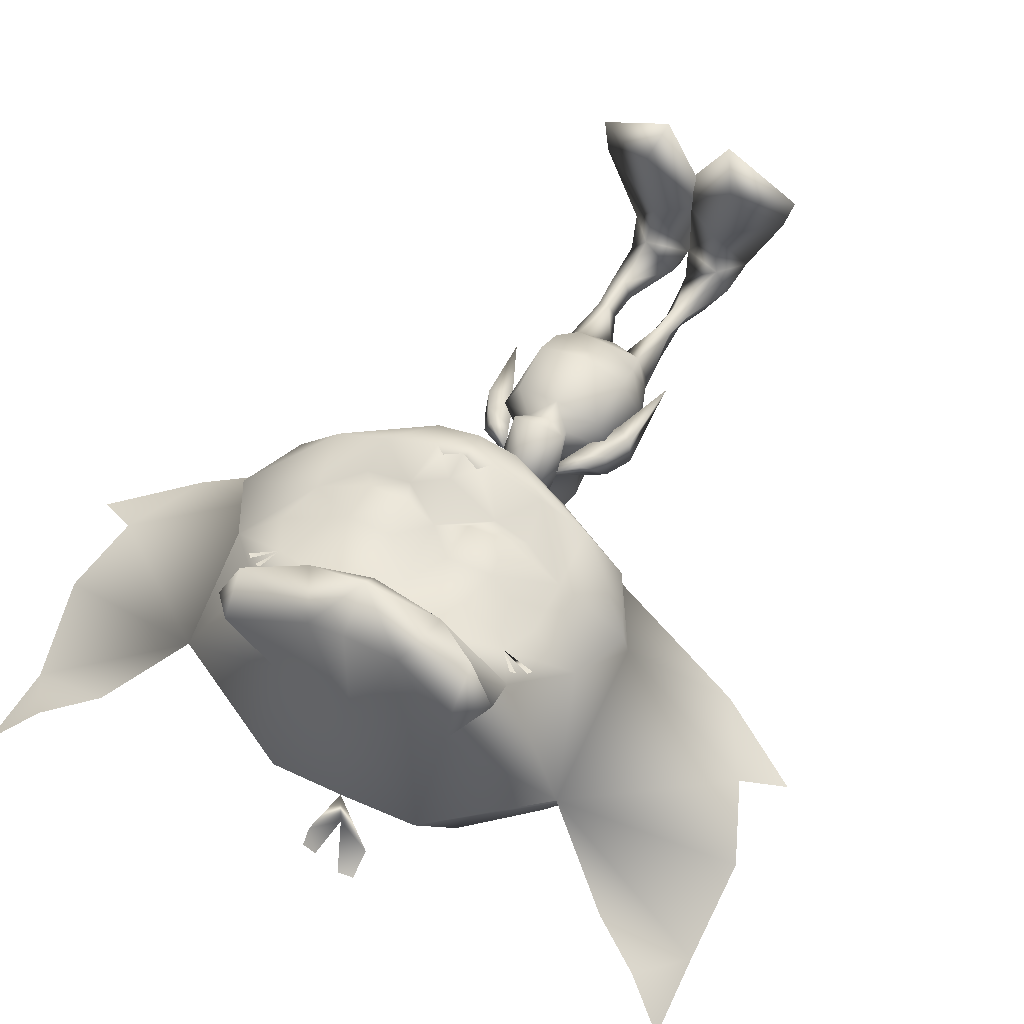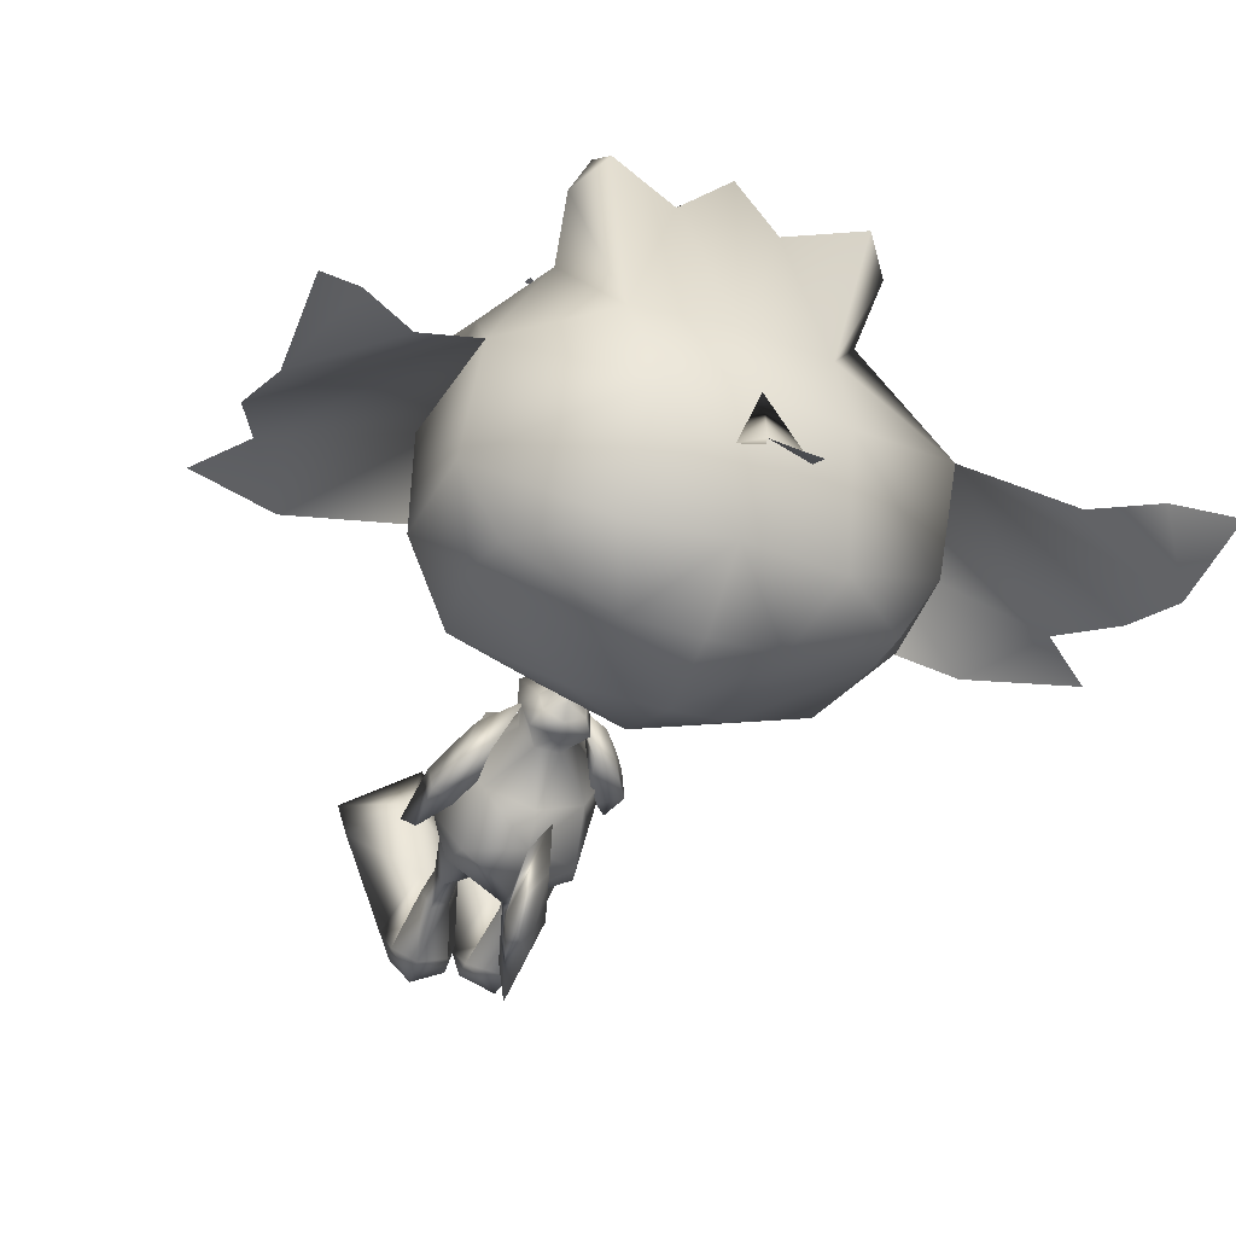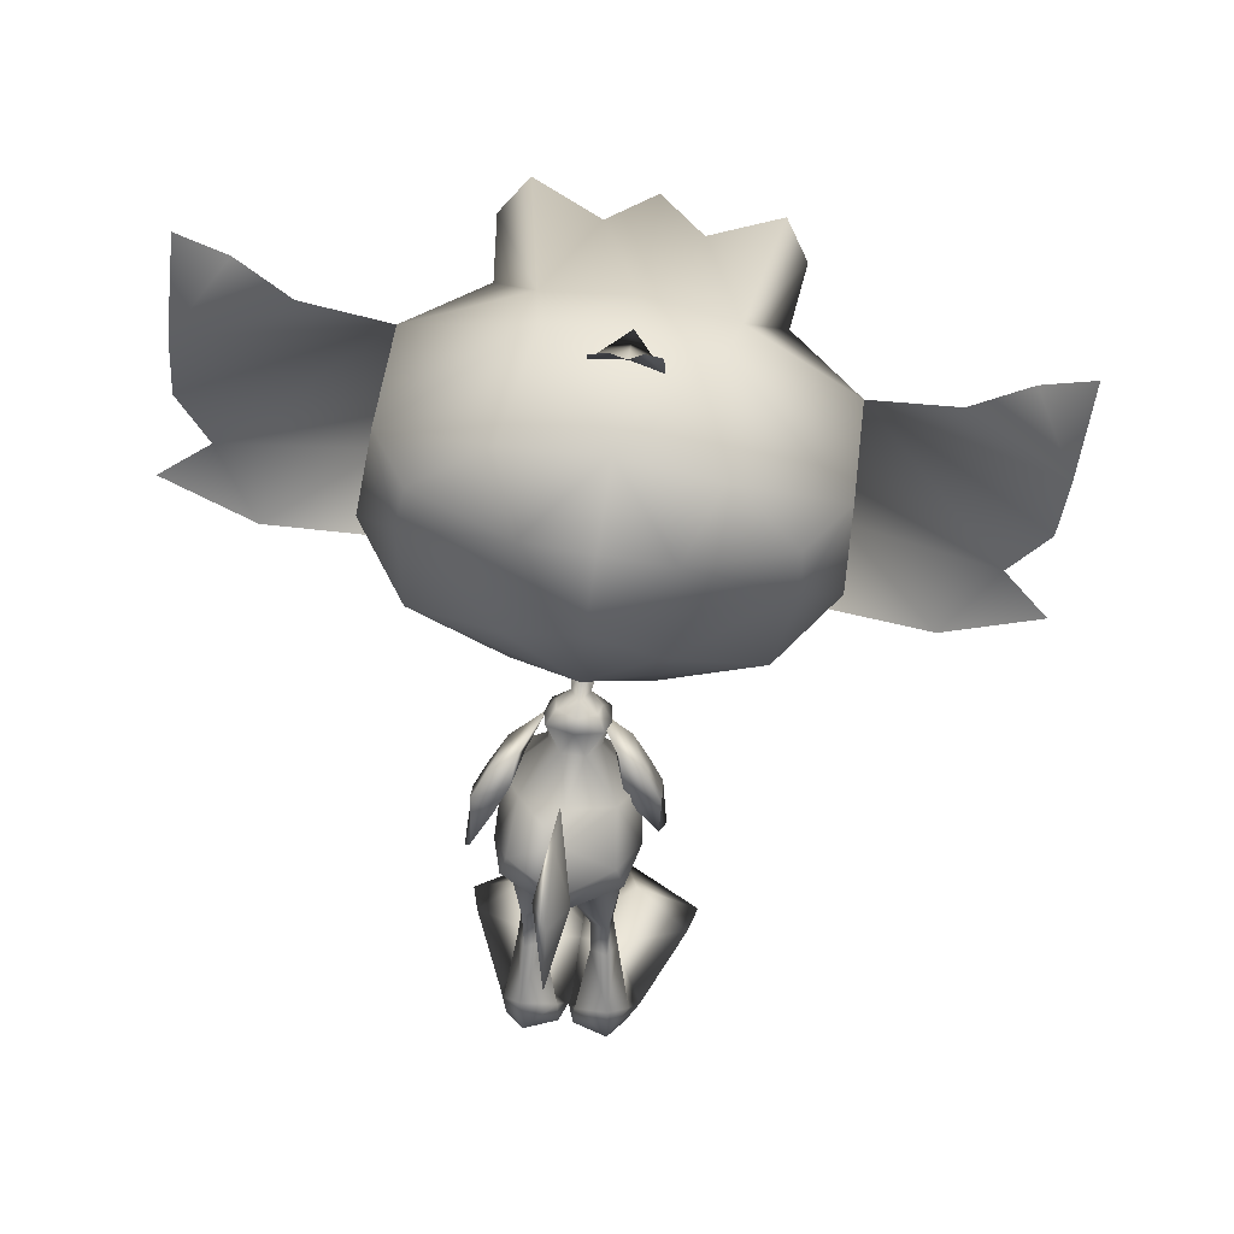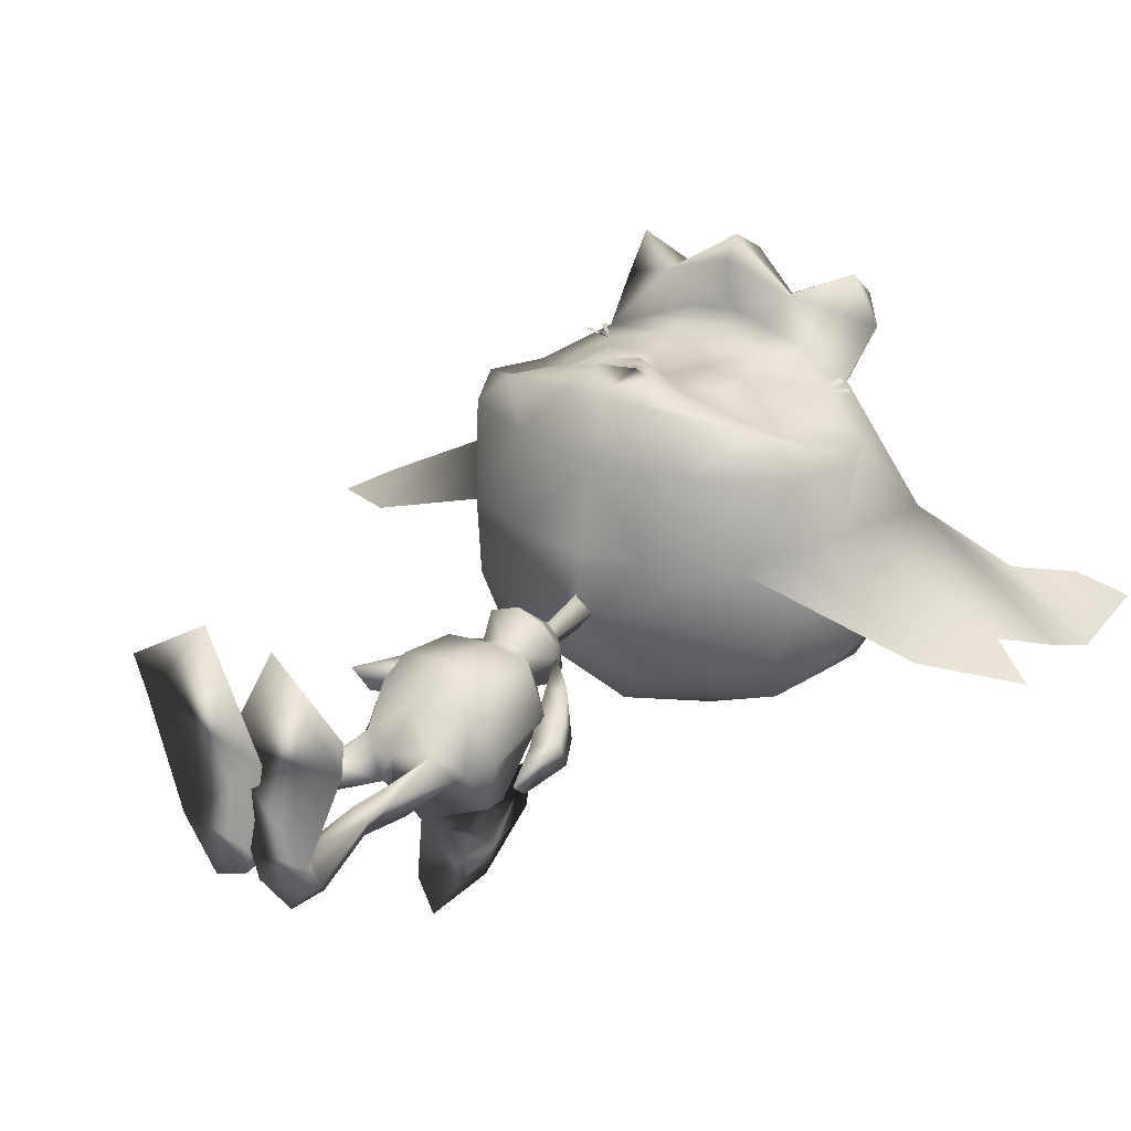
<metadata>
{"format":"obj","ext":"obj","renderer":"f3d","projection":"perspective","resolution":1024,"background":"white","views":[{"elev":58.4,"azim":-148.4,"up":"+Z"},{"elev":-36.4,"azim":164.5,"up":"+Z"},{"elev":42.1,"azim":-173.5,"up":"+Y"},{"elev":25.9,"azim":40.2,"up":"+Z"}]}
</metadata>
<code>
o Pike_Arm_L_Plane.002
v 0.6762 4.984 -2.045
v 0.7196 4.751 -1.624
v 0.5192 5.181 -1.414
v 1.048 4.99 -1.535
v 1.025 5.167 -1.98
v 0.785 5.343 -1.339
v 0.5979 5.408 -1.808
v 0.228 5.763 -1.178
v 0.9084 4.59 -2.209
v 1.278 3.861 -2.183
v 0.9519 4.357 -1.788
v 1.423 3.463 -1.85
v 1.281 4.596 -1.699
v 1.257 4.773 -2.144
f 3 1 2
f 3 2 4
f 3 7 1
f 1 7 5
f 4 6 3
f 7 6 5
f 4 5 6
f 6 7 8
f 7 3 8
f 6 8 3
f 10 12 11
f 10 11 9
f 11 12 13
f 9 14 10
f 14 13 10
f 10 13 12
f 14 4 13
f 4 14 5
f 13 4 11
f 4 2 11
f 11 2 9
f 2 1 9
f 9 1 14
f 1 5 14
o Pike_Arm_R_Plane.001
v -0.9324 4.839 -1.742
v -0.9167 4.751 -1.267
v -0.742 5.237 -1.225
v -1.258 4.983 -1.221
v -1.29 5.01 -1.699
v -1.015 5.397 -1.175
v -0.876 5.321 -1.659
v -0.49 5.882 -1.216
v -1.138 4.399 -1.748
v -1.432 3.694 -1.455
v -1.123 4.311 -1.273
v -1.507 3.415 -1.001
v -1.464 4.543 -1.227
v -1.496 4.57 -1.705
f 17 16 15
f 17 18 16
f 17 15 21
f 15 19 21
f 18 17 20
f 21 19 20
f 18 20 19
f 20 22 21
f 21 22 17
f 20 17 22
f 24 25 26
f 24 23 25
f 25 27 26
f 23 24 28
f 28 24 27
f 24 26 27
f 28 27 18
f 18 19 28
f 27 25 18
f 18 25 16
f 25 23 16
f 16 23 15
f 23 28 15
f 15 28 19
o PikeBody_Plane
v -0.108 7.169 -1.056
v -0.1144 6.207 -1.174
v 0.05806 6.094 -1.502
v 0.09919 6.012 -1.205
v 0.1981 5.905 -1.659
v 0.1978 5.332 -1.325
v 0.2823 5.724 -1.205
v 0.2457 5.442 -0.5904
v 0.1792 5.109 -0.9354
v -0.01528 5.335 -1.613
v 0.5598 4.807 -2.034
v 0.8564 4.773 -1.508
v 0.5534 4.796 -0.7876
v 0.7981 3.651 -2.514
v 0.8307 3.161 -1.76
v 0.6337 3.457 -0.9397
v 0.6448 3.923 -0.7419
v 0.9892 3.585 -1.75
v 0.6756 4.101 -2.612
v 0.4206 2.945 -2.117
v 0.5101 2.883 -1.44
v -0.001025 2.615 -1.975
v 0.6175 2.024 -1.694
v 0.5599 2.281 -2.086
v 0.4135 2.03 -1.597
v 0.2752 2.017 -1.828
v 0.6898 1.449 -1.726
v 0.5441 1.506 -2.023
v 0.4284 1.427 -1.597
v 0.2774 1.497 -1.884
v 0.8874 0.3724 -2.103
v 0.5584 0.721 -2.481
v 0.6042 0.3773 -1.717
v 0.03685 0.4049 -2.173
v 0.8529 0.06059 -2.123
v 0.5431 0.138 -2.494
v 0.01743 0.09307 -2.232
v 1.009 0.01253 -1.648
v -0.09953 0.08383 -1.848
v 0.4898 0.3785 -0.774
v 1.615 0.09666 -0.09853
v -0.4458 0.02123 -0.4278
v 0.7421 0.4234 0.401
v 1.755 0.004665 0.4572
v 0.4899 0.07647 1.252
v 0.1254 4.503 -3.795
v 0.7722 3.024 -1.8
v -0.3476 6.952 -1.405
v -0.6296 7.11 -1.056
v -0.3441 6.922 -0.8027
v -0.2547 6.161 -1.402
v -0.4062 6.175 -1.174
v -0.2586 6.175 -0.9604
v -0.5481 6.051 -1.502
v -0.2444 6.06 -1.64
v -0.577 5.964 -1.205
v -0.6597 5.844 -1.659
v -0.2285 5.843 -1.737
v -0.2432 6.048 -0.8989
v -0.5761 5.278 -1.325
v -0.7171 5.652 -1.205
v -0.6406 5.379 -0.5904
v -0.2011 5.46 -0.4321
v -0.173 5.078 -0.7866
v -0.5265 5.062 -0.9354
v -0.3789 5.315 -1.632
v -0.1636 4.912 -2.335
v -0.8753 4.744 -2.034
v -1.168 4.685 -1.508
v -0.1505 4.559 -2.744
v -0.1565 4.763 -0.6949
v -0.1198 3.816 -0.5781
v -0.8663 4.729 -0.7876
v -1.027 3.58 -2.514
v -0.9967 3.195 -1.648
v -0.8478 3.4 -0.9397
v -0.1009 3.27 -2.846
v -0.1178 3.709 -2.947
v -0.1088 3.526 -0.7965
v -0.8891 3.86 -0.7419
v -1.218 3.681 -1.697
v -0.9382 4.038 -2.612
v -0.5961 2.906 -2.117
v -0.09596 3.141 -0.9841
v -0.6443 2.84 -1.425
v -0.1869 2.604 -1.972
v -0.07827 2.7 -1.542
v -0.08486 2.852 -2.089
v -0.7764 1.983 -1.674
v -0.7457 2.213 -2.157
v -0.5724 1.967 -1.545
v -0.446 1.983 -1.831
v -0.8497 1.408 -1.72
v -0.7311 1.462 -2.03
v -0.5779 1.39 -1.617
v -0.4531 1.456 -1.915
v -1.062 0.3227 -2.063
v -0.7792 0.6678 -2.473
v -0.8053 0.3227 -1.701
v -0.2334 0.362 -2.196
v -1.026 0.02425 -2.039
v -0.7597 0.0582 -2.451
v -0.2095 0.06885 -2.229
v -1.192 -0.05953 -1.627
v -0.09043 0.0613 -1.84
v -0.6804 0.3298 -0.7593
v -1.791 -0.02262 -0.07827
v 0.2761 0.01839 -0.4237
v -0.9257 0.3619 0.418
v -1.911 -0.1006 0.4877
v -0.6445 0.02917 1.267
v -0.1946 5.703 -3.025
v -0.09699 3.168 -3.728
v -0.1495 4.531 -3.826
v -0.1901 5.587 -3.714
v -0.1087 3.472 -4.507
v -0.1535 4.637 -4.417
v -0.4213 4.482 -3.795
v -0.9392 2.983 -1.765
v 1.447 9.262 1.38
v -0.5939 9.112 1.811
v -0.04025 8.125 2.272
v 2.559 9.662 1.171
v 2.089 10.47 1.153
v 0.2319 7.683 2.014
v 1.58 8.443 1.692
v 1.268 11.21 1.612
v 0.9914 7.733 1.131
v 2.21 8.61 1.104
v 2.576 9.332 0.117
v 2.251 11.84 -0.3664
v 0.6709 7.151 -0.1401
v 1.194 10.6 1.615
v 0.04657 10.78 1.867
v -0.1774 11.01 2.247
v 0.5044 11.86 0.5768
v 1.867 7.918 -0.176
v 2.105 8.467 -1.685
v -0.01212 7.015 -1.11
v 2.675 9.671 -1.78
v 2.39 11.14 -1.68
v 0.2342 12.58 -1.151
v 0.5974 11.77 -2.681
v 1.794 11.01 -2.725
v 1.997 10.14 -2.512
v 1.954 8.73 -2.462
v 0.5728 7.867 -2.377
v 1.288 11.93 2.254
v 0.2461 11.08 2.73
v -0.1708 11.78 2.479
v 0.9397 11.77 3.04
v 0.842 12.36 2.561
v -0.1972 9.655 1.937
v 0.5428 9.71 1.911
v -0.07839 9.035 1.934
v 0.5439 9.076 1.917
v -0.1944 8.295 2.34
v 4.713 10.26 -1.188
v 4.772 12.83 -2.297
v 4.046 13.63 -1.579
v 4.637 14.26 -2.04
v 4.184 8.921 -1.223
v 5.43 9.944 -1.559
v 5.022 11.42 -1.652
v 0.508 9.076 -3.205
v 0.2793 10.79 -3.346
v 1.355 11.01 1.665
v 1.566 10.87 1.59
v 1.503 10.94 1.611
v 1.267 11.03 1.697
v -0.5209 12.84 -2.164
v 3.316 12.93 -1.468
v -0.7263 10.21 1.808
v -2.608 8.807 1.383
v -1.317 8.533 1.728
v -0.5293 8.554 2.302
v -0.9098 8.026 2.272
v -3.787 8.942 1.171
v -3.5 9.847 1.155
v -1.076 7.534 2.014
v -0.4158 7.554 2.079
v -2.56 7.973 1.692
v -2.871 10.74 1.612
v -0.8008 10.94 2.063
v -0.5133 8.413 2.193
v -0.3787 7.231 1.139
v -1.827 7.413 1.131
v -3.212 7.994 1.104
v -3.73 8.616 0.117
v -3.975 11.13 -0.3664
v -1.368 6.925 -0.1401
v -0.3482 6.949 -0.1523
v -2.523 10.28 1.618
v -1.585 10.6 1.867
v -1.423 10.87 2.247
v -0.491 8.216 1.928
v -2.278 11.55 0.5768
v -0.9182 11.98 0.4578
v -2.722 7.398 -0.176
v -0.3195 6.952 -1.513
v -3.077 7.879 -1.685
v -0.688 6.939 -1.11
v -0.3173 6.896 -0.4461
v -3.902 8.924 -1.78
v -3.953 10.42 -1.68
v -2.174 12.3 -1.151
v -0.978 12.51 -1.021
v -0.8934 11.76 -2.695
v -2.349 11.44 -2.681
v -3.345 10.43 -2.725
v -3.347 9.535 -2.512
v -2.989 8.169 -2.462
v -1.449 7.637 -2.377
v -0.429 7.67 -2.432
v -3.057 11.44 2.254
v -1.851 10.84 2.73
v -0.8312 11.21 3.425
v -1.601 11.61 2.479
v -0.9104 11.91 3.017
v -0.8003 10.94 3.1
v -0.8175 11.09 2.269
v -2.681 11.36 3.04
v -2.719 11.96 2.561
v -1.098 9.553 1.937
v -1.82 9.449 1.914
v -1.074 8.922 1.934
v -1.69 8.822 1.917
v -0.7977 8.227 2.34
v -0.4784 8.105 2.362
v -6.02 9.041 -1.188
v -6.654 11.53 -2.297
v -6.126 12.48 -1.579
v -6.842 12.96 -2.04
v -5.205 7.856 -1.223
v -6.648 8.573 -1.559
v -6.581 10.1 -1.652
v -0.4909 8.215 -3.123
v -1.657 8.83 -3.205
v -0.6486 9.605 -3.723
v -1.818 10.55 -3.346
v -0.7759 10.73 -3.424
v -2.899 10.54 1.665
v -3.074 10.35 1.59
v -3.028 10.44 1.611
v -2.819 10.58 1.697
v -1.491 12.7 -2.164
v -0.9889 12.6 -1.804
v -5.258 11.96 -1.468
v 1.573 10.03 1.408
v -2.707 9.72 1.49
v 0.833 8.296 1.96
v -1.805 8.008 2.005
v 0.813 8.794 1.736
v 0.08974 8.72 1.9
v -1.882 8.544 1.602
v -1.248 13.15 -2.392
v -0.793 13.08 -2.325
v -1.504 13.1 -2.392
v -0.5385 13.06 -2.355
v -0.308 6.857 -1.031
f 46 45 44
f 47 42 105
f 45 107 44
f 47 105 106
f 44 43 46
f 44 107 112
f 42 47 46
f 46 43 42
f 109 104 108
f 110 105 102
f 108 104 107
f 110 106 105
f 104 109 103
f 104 112 107
f 102 109 110
f 109 102 103
f 184 148 182
f 161 162 182
f 181 162 201
f 162 181 182
f 183 181 149
f 149 181 201
f 204 257 185
f 255 253 202
f 278 253 221
f 221 253 222
f 252 201 222
f 222 253 252
f 254 149 252
f 149 201 252
f 149 254 203
f 203 254 255
f 204 256 257
f 161 182 277
f 182 148 277
f 253 278 202
f 184 281 148
f 203 255 283
f 149 282 183
f 184 183 282
f 184 282 281
f 202 283 255
f 150 224 213
f 184 182 183
f 181 183 182
f 150 185 224
f 185 204 224
f 195 198 161
f 196 197 161
f 205 213 224
f 255 254 253
f 252 253 254
f 205 224 256
f 256 224 204
f 270 221 273
f 271 272 221
f 76 30 79
f 78 30 29
f 76 29 30
f 78 81 30
f 50 53 49
f 50 48 52 54
f 49 115 50
f 115 116 50
f 48 50 116
f 49 53 51
f 50 54 53
f 54 56 58
f 51 56 52
f 54 57 53
f 53 55 51
f 57 62 61
f 55 61 59
f 58 60 62
f 55 60 56
f 54 52 56
f 51 55 56
f 54 58 57
f 53 57 55
f 57 58 62
f 55 57 61
f 58 56 60
f 55 59 60
f 62 64 65
f 59 64 60
f 66 63 59
f 59 61 66
f 65 67 62
f 62 67 61
f 67 68 61
f 66 68 69
f 69 73 70
f 66 69 70
f 70 67 66
f 67 65 66
f 66 65 63
f 64 63 65
f 72 71 73
f 70 71 68
f 69 71 72
f 69 72 73
f 70 73 71
f 69 68 71
f 62 60 64
f 59 63 64
f 67 70 68
f 66 61 68
f 49 51 75
f 52 75 51
f 52 48 75
f 76 79 80
f 78 77 80
f 76 80 77
f 78 80 81
f 114 113 119
f 114 120 118 111
f 113 114 115
f 115 114 116
f 111 116 114
f 113 117 119
f 114 119 120
f 120 124 122
f 117 118 122
f 120 119 123
f 119 117 121
f 123 127 128
f 121 125 127
f 124 128 126
f 121 122 126
f 120 122 118
f 117 122 121
f 120 123 124
f 119 121 123
f 123 128 124
f 121 127 123
f 124 126 122
f 121 126 125
f 128 131 130
f 125 126 130
f 132 125 129
f 125 132 127
f 131 128 133
f 128 127 133
f 133 127 134
f 132 135 134
f 135 136 139
f 132 136 135
f 136 132 133
f 133 132 131
f 132 129 131
f 130 131 129
f 138 139 137
f 136 134 137
f 135 138 137
f 135 139 138
f 136 137 139
f 135 137 134
f 128 130 126
f 125 130 129
f 133 134 136
f 132 134 127
f 113 147 117
f 118 117 147
f 118 147 111
f 148 154 151
f 153 150 209
f 150 213 209
f 153 154 279
f 214 153 209
f 153 214 156
f 154 153 156
f 157 151 154
f 154 156 157
f 152 151 158
f 165 158 157
f 156 165 157
f 214 160 156
f 214 220 160
f 151 152 148
f 152 155 161
f 161 155 162
f 212 201 162
f 162 163 212
f 156 160 165
f 151 157 158
f 167 160 231
f 220 231 160
f 160 167 165
f 167 166 165
f 158 165 166
f 166 167 175
f 228 175 167
f 242 175 228
f 279 148 281
f 162 155 163
f 149 203 204
f 202 206 210
f 208 209 205
f 205 209 213
f 208 280 210
f 214 209 208
f 208 215 214
f 210 215 208
f 216 210 206
f 210 216 215
f 207 217 206
f 227 216 217
f 215 216 227
f 214 215 219
f 214 219 220
f 206 202 207
f 207 221 211
f 221 222 211
f 212 222 201
f 222 212 223
f 215 227 219
f 206 217 216
f 230 231 219
f 220 219 231
f 219 227 230
f 230 227 229
f 217 229 227
f 229 241 230
f 228 230 241
f 242 228 241
f 256 204 203
f 203 205 256
f 222 223 211
f 152 277 148
f 161 277 152
f 202 278 207
f 207 278 221
f 203 280 205
f 279 150 153
f 280 208 205
f 210 280 202
f 154 148 279
f 283 280 203
f 149 204 282
f 185 282 204
f 185 150 282
f 279 282 150
f 279 281 282
f 280 283 202
f 167 288 228
f 230 228 288
f 288 231 230
f 288 167 231
f 76 77 29
f 29 77 78
f 74 106 105
f 98 74 140
f 74 98 106
f 141 74 105
f 144 74 141
f 145 74 144
f 140 74 143
f 143 74 145
f 98 140 142 106
f 106 142 141 105
f 140 143 145 142
f 142 145 144 141
f 146 105 106
f 98 140 146
f 146 106 98
f 141 105 146
f 144 141 146
f 145 144 146
f 140 143 146
f 143 145 146
f 158 159 152
f 152 159 155
f 155 159 164
f 155 164 163
f 235 170 236
f 171 236 170
f 170 169 171
f 169 172 171
f 169 168 173
f 169 173 172
f 174 173 168
f 168 166 174
f 175 174 166
f 177 163 155
f 178 245 177
f 247 245 178
f 248 177 245
f 226 178 164
f 247 178 226
f 163 249 212
f 163 177 249
f 177 248 249
f 164 176 155
f 179 177 176
f 155 176 177
f 180 179 176
f 179 178 177
f 179 180 178
f 176 164 180
f 180 164 178
f 158 186 159
f 159 186 192
f 188 200 187
f 189 188 187
f 158 165 190
f 186 158 190
f 190 191 186
f 159 192 187
f 175 242 265
f 193 174 265
f 175 265 174
f 267 193 265
f 174 193 173
f 193 267 173
f 194 173 267
f 173 194 172
f 172 194 171
f 236 171 194
f 269 236 194
f 194 267 269
f 187 200 159
f 217 207 218
f 207 211 218
f 211 225 218
f 211 225 223
f 235 236 234
f 237 234 236
f 234 237 233
f 233 237 238
f 233 239 232
f 233 238 239
f 240 232 239
f 232 240 229
f 241 229 240
f 244 211 223
f 246 244 245
f 247 246 245
f 248 245 244
f 226 225 246
f 247 226 246
f 223 212 249
f 223 249 244
f 244 249 248
f 225 211 243
f 250 243 244
f 211 244 243
f 251 243 250
f 250 244 246
f 250 246 251
f 243 251 225
f 251 246 225
f 217 218 258
f 218 264 258
f 260 259 276
f 261 259 260
f 217 262 227
f 258 262 217
f 262 258 263
f 218 259 264
f 241 265 242
f 266 265 240
f 241 240 265
f 267 265 266
f 240 239 266
f 266 239 267
f 268 267 239
f 239 238 268
f 238 237 268
f 236 268 237
f 269 268 236
f 268 269 267
f 259 218 276
f 79 30 31
f 79 31 83
f 32 31 30
f 31 32 33
f 31 33 83
f 33 86 83
f 30 81 87
f 32 30 87
f 35 36 37
f 36 91 92
f 92 37 36
f 87 36 32
f 35 32 36
f 87 91 36
f 86 38 94
f 86 33 38
f 39 95 38
f 38 95 94
f 35 38 33
f 34 38 35
f 37 34 35
f 38 34 39
f 39 98 95
f 37 92 99
f 99 45 41
f 99 41 37
f 37 40 34
f 34 40 39
f 37 41 40
f 40 41 45
f 45 100 107
f 98 39 47
f 39 40 46
f 40 45 46
f 98 47 106
f 99 100 45
f 39 46 47
f 42 48 105
f 112 49 44
f 49 112 115
f 48 116 105
f 44 49 43
f 42 43 48
f 43 49 75
f 43 75 48
f 79 82 80
f 79 83 82
f 84 80 82
f 82 85 84
f 82 83 85
f 85 83 86
f 80 87 81
f 84 87 80
f 89 93 90
f 90 92 91
f 92 90 93
f 87 84 90
f 89 90 84
f 87 90 91
f 86 94 85
f 96 94 95
f 89 85 94
f 88 89 94
f 93 89 88
f 94 96 88
f 96 95 98
f 93 99 92
f 99 101 108
f 99 93 101
f 93 88 97
f 88 96 97
f 93 97 101
f 97 108 101
f 108 107 100
f 98 110 96
f 96 109 97
f 97 109 108
f 98 106 110
f 99 108 100
f 96 110 109
f 102 105 111
f 112 104 113
f 113 115 112
f 111 105 116
f 104 103 113
f 102 111 103
f 103 147 113
f 103 111 147
f 33 32 35
f 85 89 84
f 168 158 166
f 158 169 159
f 158 168 169
f 164 159 170
f 169 170 159
f 164 170 226
f 170 235 226
f 275 199 235
f 232 229 217
f 217 218 233
f 217 233 232
f 225 234 218
f 233 218 234
f 225 226 234
f 234 226 235
f 275 235 274
f 274 284 275
f 275 285 199
f 286 284 274
f 199 285 287

</code>
